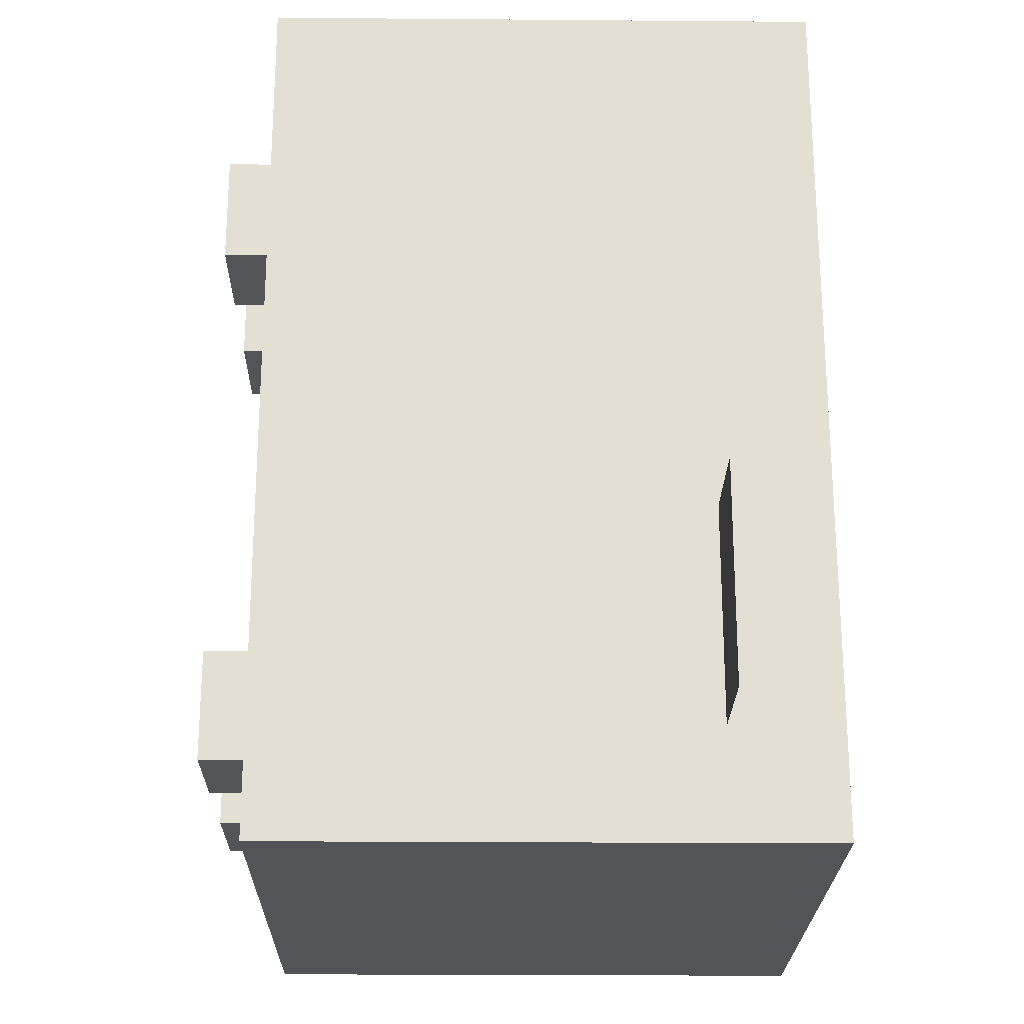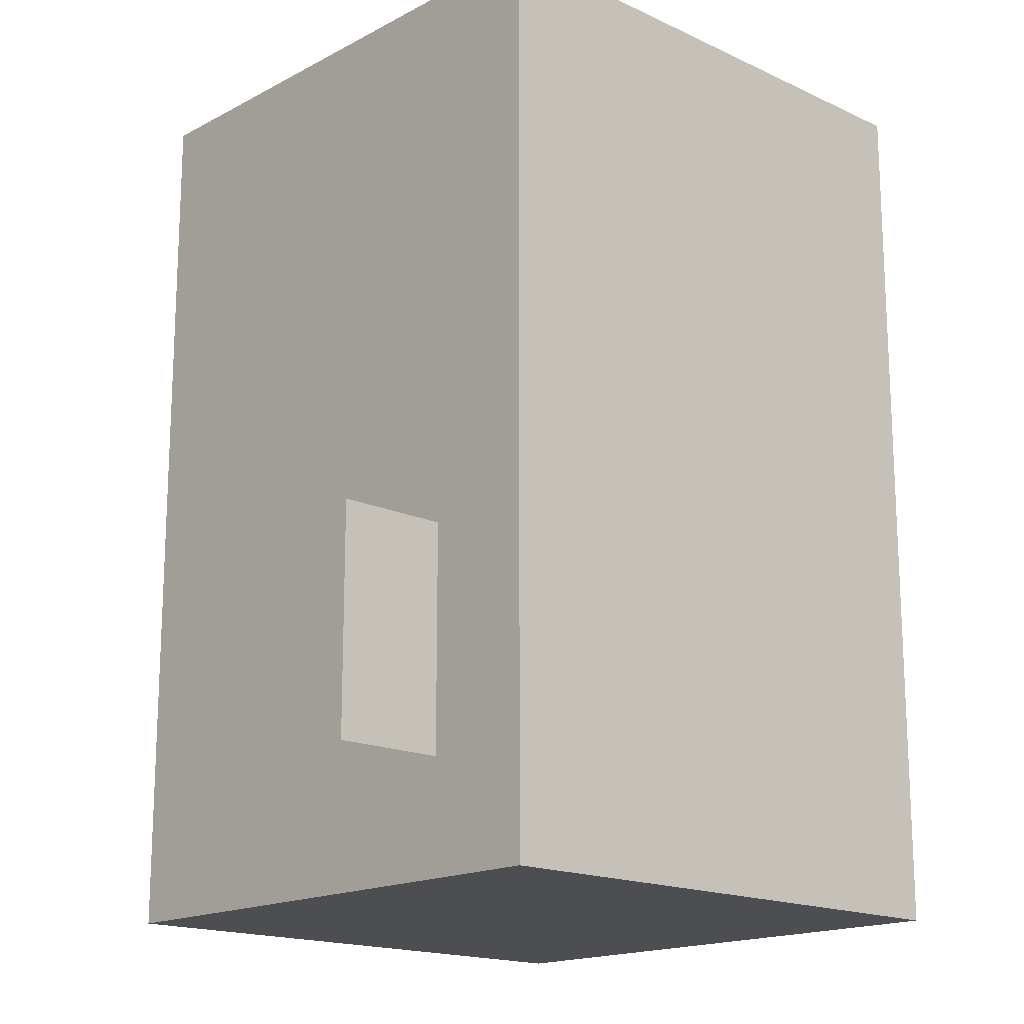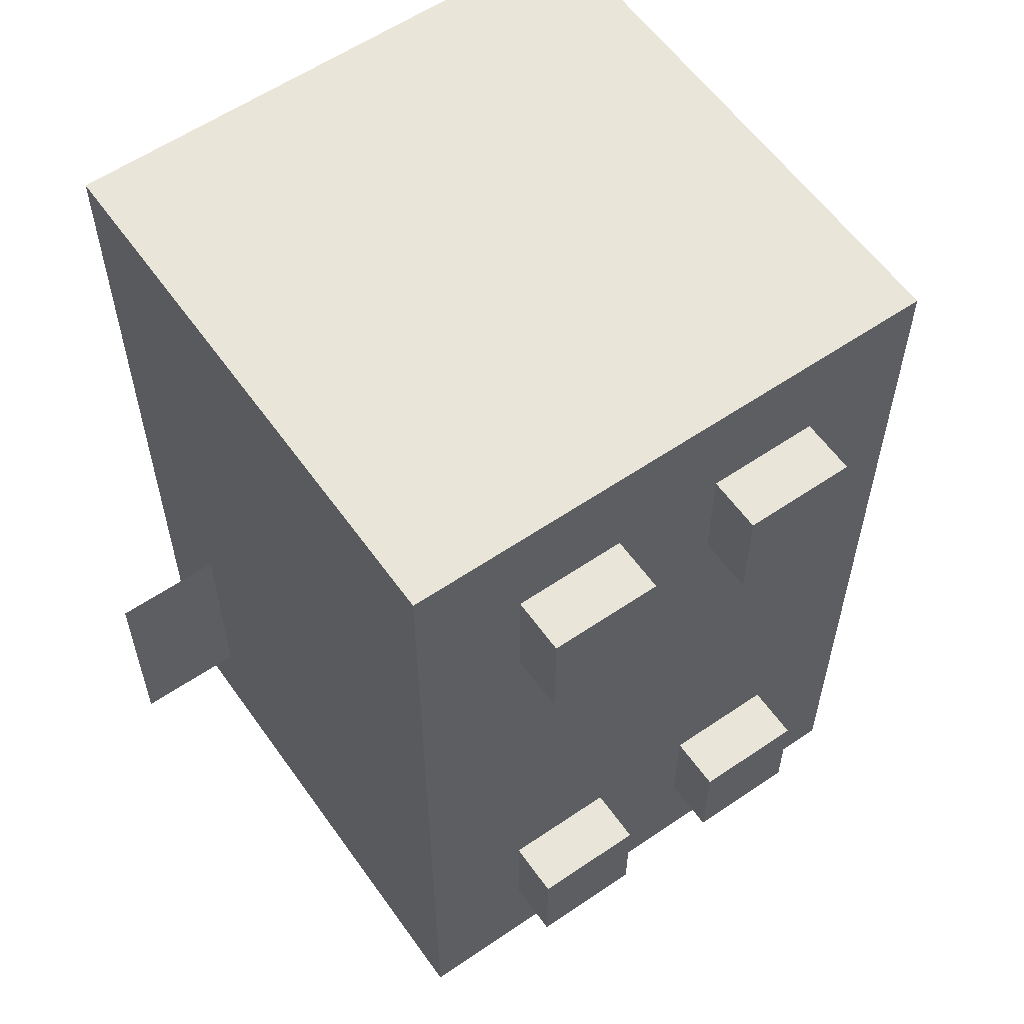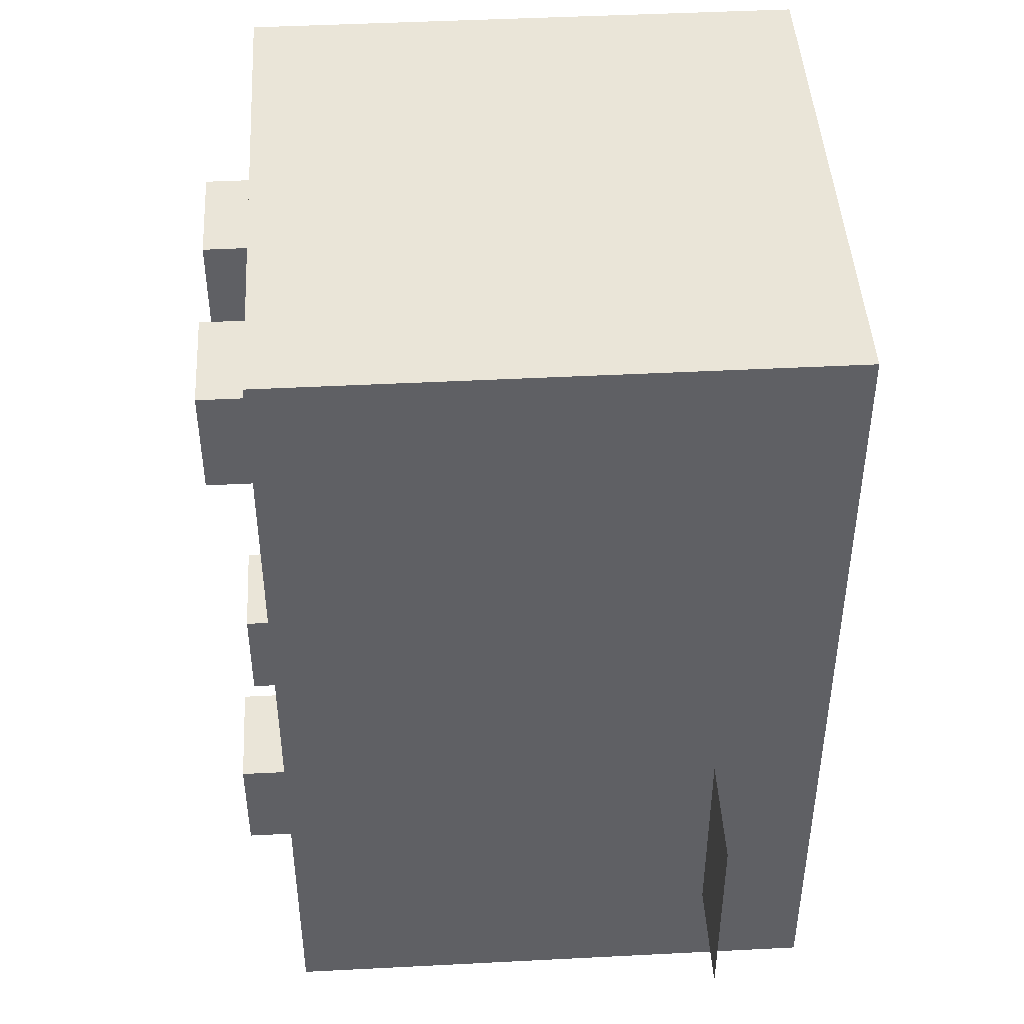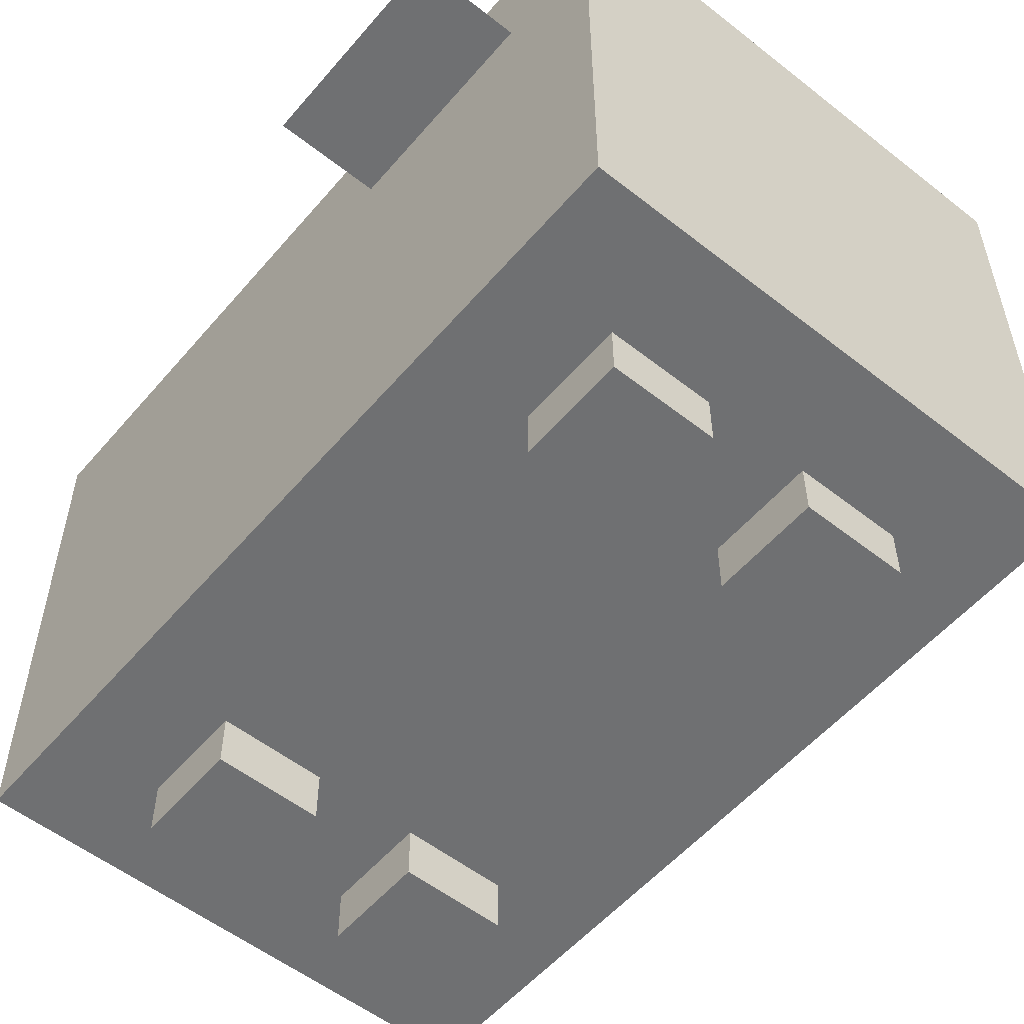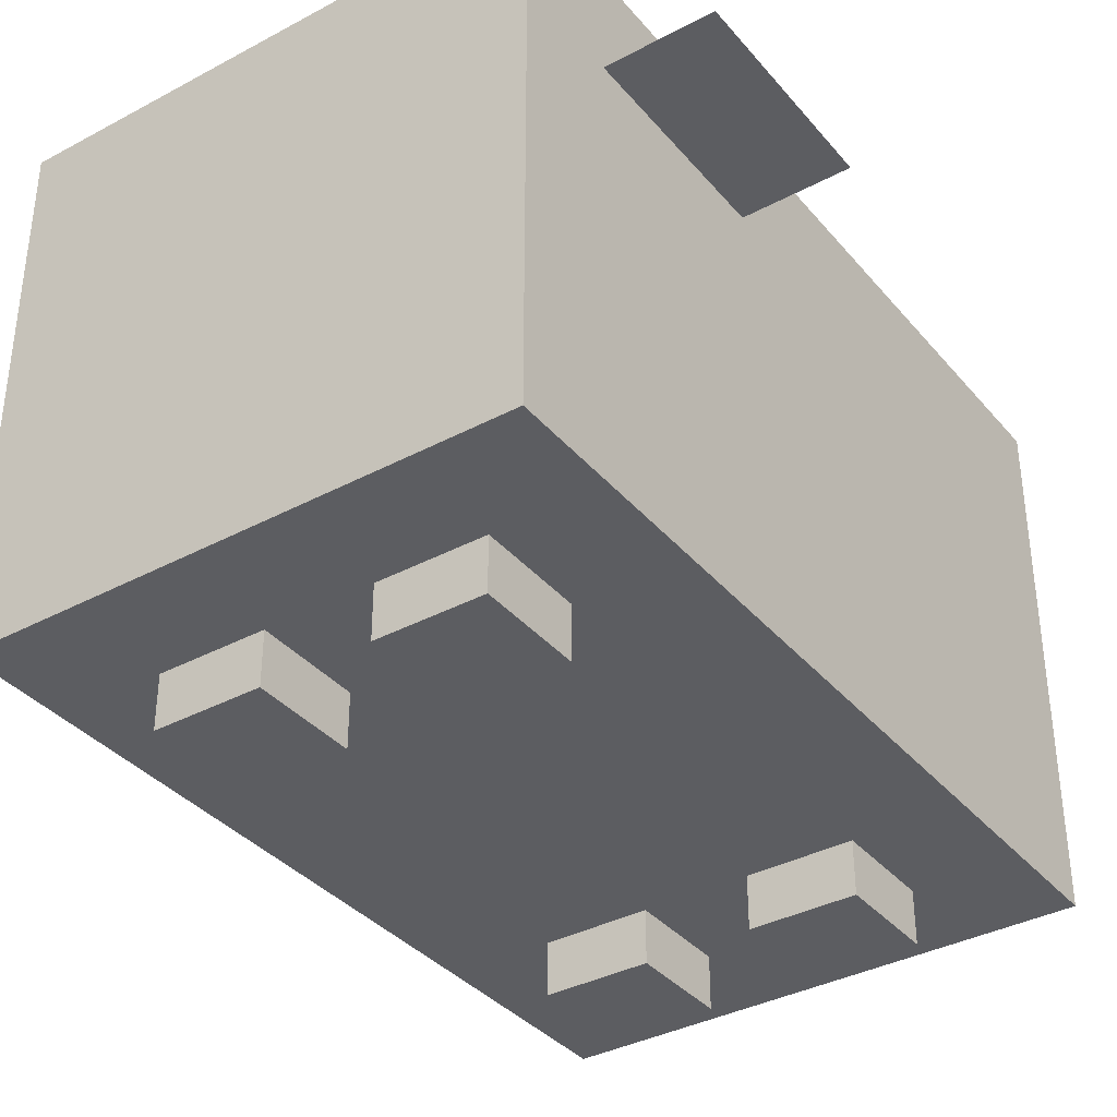
<metadata>
{"format":"obj","ext":"obj","renderer":"f3d","projection":"perspective","resolution":1024,"background":"white","views":[{"elev":-23.3,"azim":89.2,"up":"+Z"},{"elev":-16.9,"azim":136.8,"up":"+Z"},{"elev":58.6,"azim":-35.1,"up":"+Z"},{"elev":45.2,"azim":86.6,"up":"+Z"},{"elev":-54.8,"azim":140.3,"up":"+Y"},{"elev":-36.5,"azim":-145.2,"up":"+Y"}]}
</metadata>
<code>
o cube
v 0.1875 -0.1562 0.25
v 0.1875 -0.1562 -0.25
v 0.1875 -0.4688 0.25
v 0.1875 -0.4688 -0.25
v -0.125 -0.1562 -0.25
v -0.125 -0.1562 0.25
v -0.125 -0.4688 -0.25
v -0.125 -0.4688 0.25
f 4 7 5 2
f 3 4 2 1
f 8 3 1 6
f 7 8 6 5
f 6 1 2 5
f 7 4 3 8
o cube
v 0 -0.4688 -0.125
v 0 -0.4688 -0.1875
v 0 -0.5 -0.125
v 0 -0.5 -0.1875
v -0.0625 -0.4688 -0.1875
v -0.0625 -0.4688 -0.125
v -0.0625 -0.5 -0.1875
v -0.0625 -0.5 -0.125
f 12 15 13 10
f 11 12 10 9
f 16 11 9 14
f 15 16 14 13
f 14 9 10 13
f 15 12 11 16
o cube
v 0.125 -0.4688 -0.125
v 0.125 -0.4688 -0.1875
v 0.125 -0.5 -0.125
v 0.125 -0.5 -0.1875
v 0.0625 -0.4688 -0.1875
v 0.0625 -0.4688 -0.125
v 0.0625 -0.5 -0.1875
v 0.0625 -0.5 -0.125
f 20 23 21 18
f 19 20 18 17
f 24 19 17 22
f 23 24 22 21
f 22 17 18 21
f 23 20 19 24
o cube
v 0.125 -0.4688 0.1875
v 0.125 -0.4688 0.125
v 0.125 -0.5 0.1875
v 0.125 -0.5 0.125
v 0.0625 -0.4688 0.125
v 0.0625 -0.4688 0.1875
v 0.0625 -0.5 0.125
v 0.0625 -0.5 0.1875
f 28 31 29 26
f 27 28 26 25
f 32 27 25 30
f 31 32 30 29
f 30 25 26 29
f 31 28 27 32
o cube
v 0 -0.4688 0.1875
v 0 -0.4688 0.125
v 0 -0.5 0.1875
v 0 -0.5 0.125
v -0.0625 -0.4688 0.125
v -0.0625 -0.4688 0.1875
v -0.0625 -0.5 0.125
v -0.0625 -0.5 0.1875
f 36 39 37 34
f 35 36 34 33
f 40 35 33 38
f 39 40 38 37
f 38 33 34 37
f 39 36 35 40
o cube
v 0.25 -0.2187 -0.0625
v 0.25 -0.2187 -0.1875
v 0.25 -0.2188 -0.0625
v 0.25 -0.2188 -0.1875
v 0.1875 -0.2187 -0.1875
v 0.1875 -0.2187 -0.0625
v 0.1875 -0.2188 -0.1875
v 0.1875 -0.2188 -0.0625
f 44 47 45 42
f 43 44 42 41
f 48 43 41 46
f 47 48 46 45
f 46 41 42 45
f 47 44 43 48
o cube
v -0.125 -0.2187 -0.0625
v -0.125 -0.2187 -0.1875
v -0.125 -0.2188 -0.0625
v -0.125 -0.2188 -0.1875
v -0.1875 -0.2187 -0.1875
v -0.1875 -0.2187 -0.0625
v -0.1875 -0.2188 -0.1875
v -0.1875 -0.2188 -0.0625
f 52 55 53 50
f 51 52 50 49
f 56 51 49 54
f 55 56 54 53
f 54 49 50 53
f 55 52 51 56
o cube
v 0.0625 -0.25 0.0625
v 0.0625 -0.25 -0.0625
v 0.0625 -0.375 0.0625
v 0.0625 -0.375 -0.0625
v -0.0625 -0.25 -0.0625
v -0.0625 -0.25 0.0625
v -0.0625 -0.375 -0.0625
v -0.0625 -0.375 0.0625
f 60 63 61 58
f 59 60 58 57
f 64 59 57 62
f 63 64 62 61
f 62 57 58 61
f 63 60 59 64

</code>
